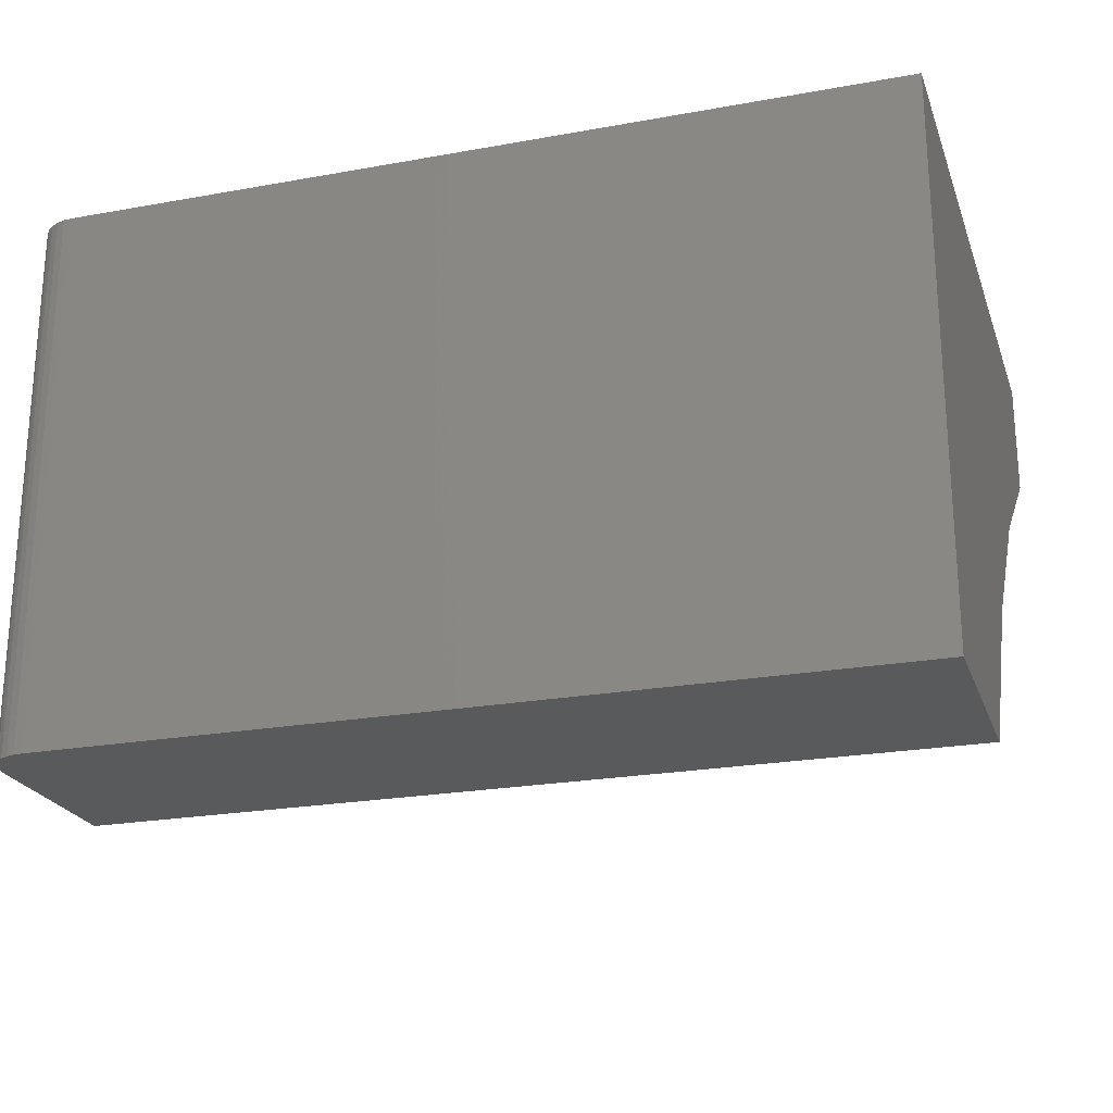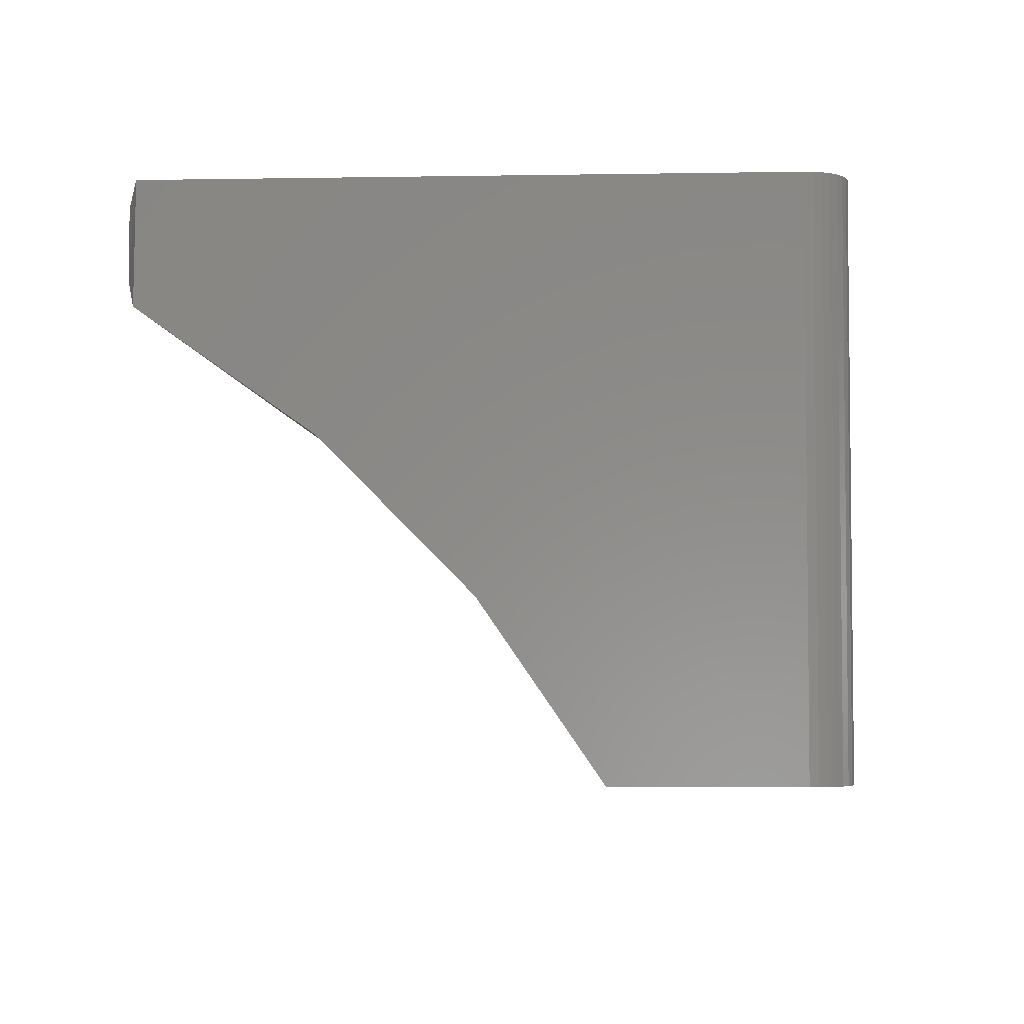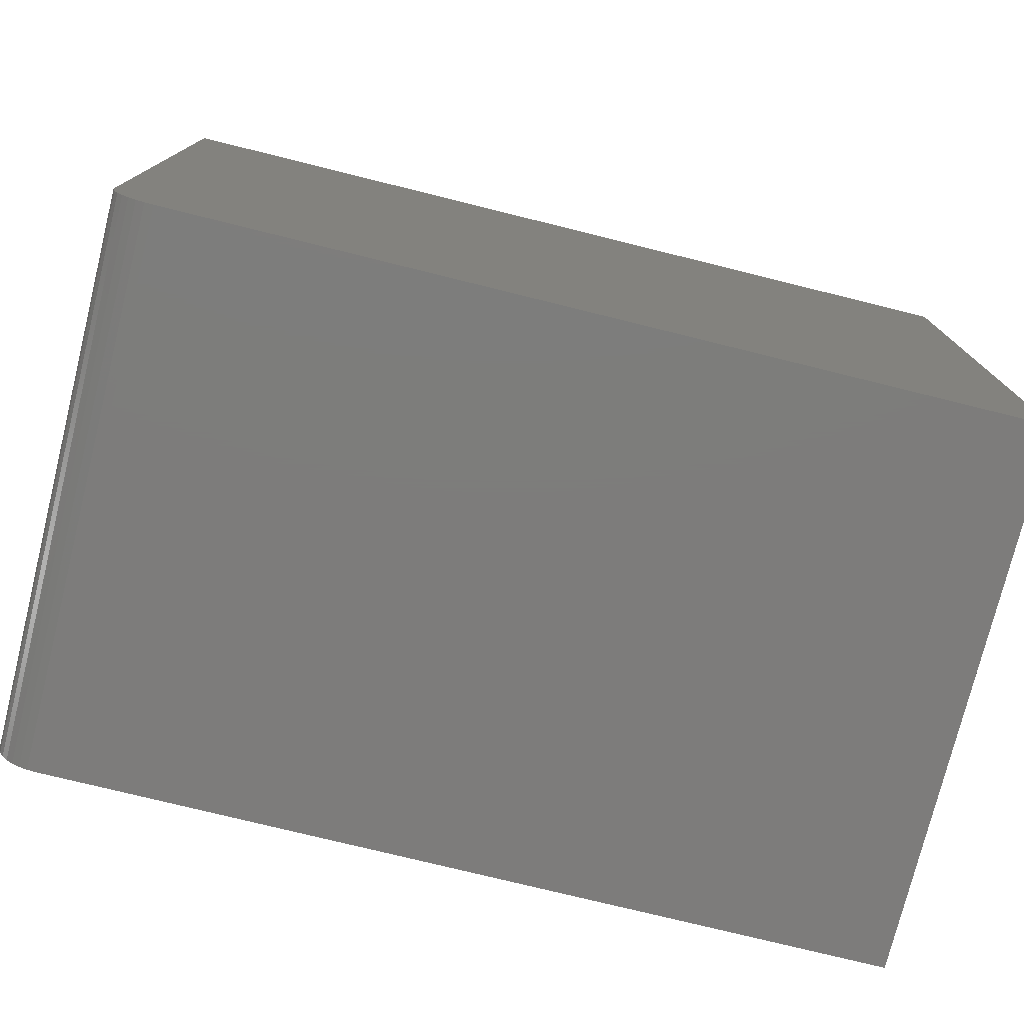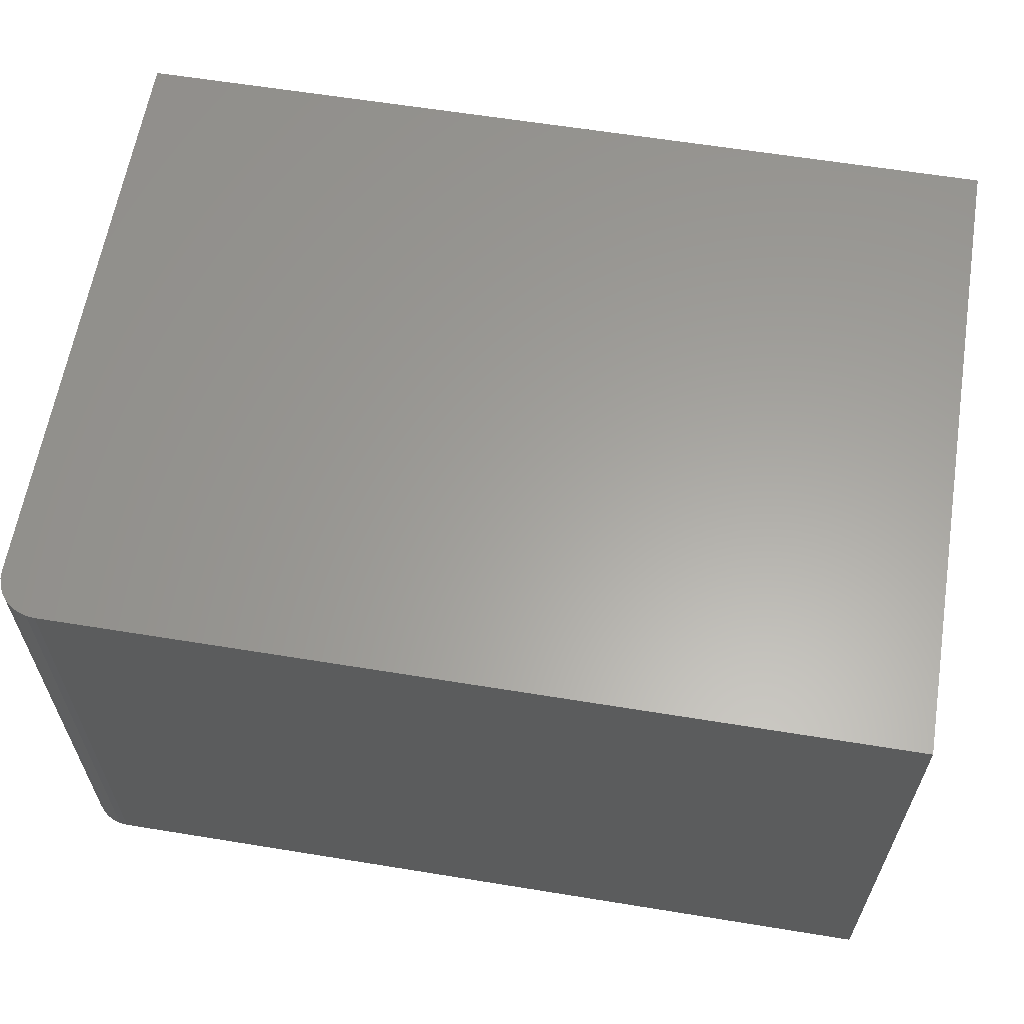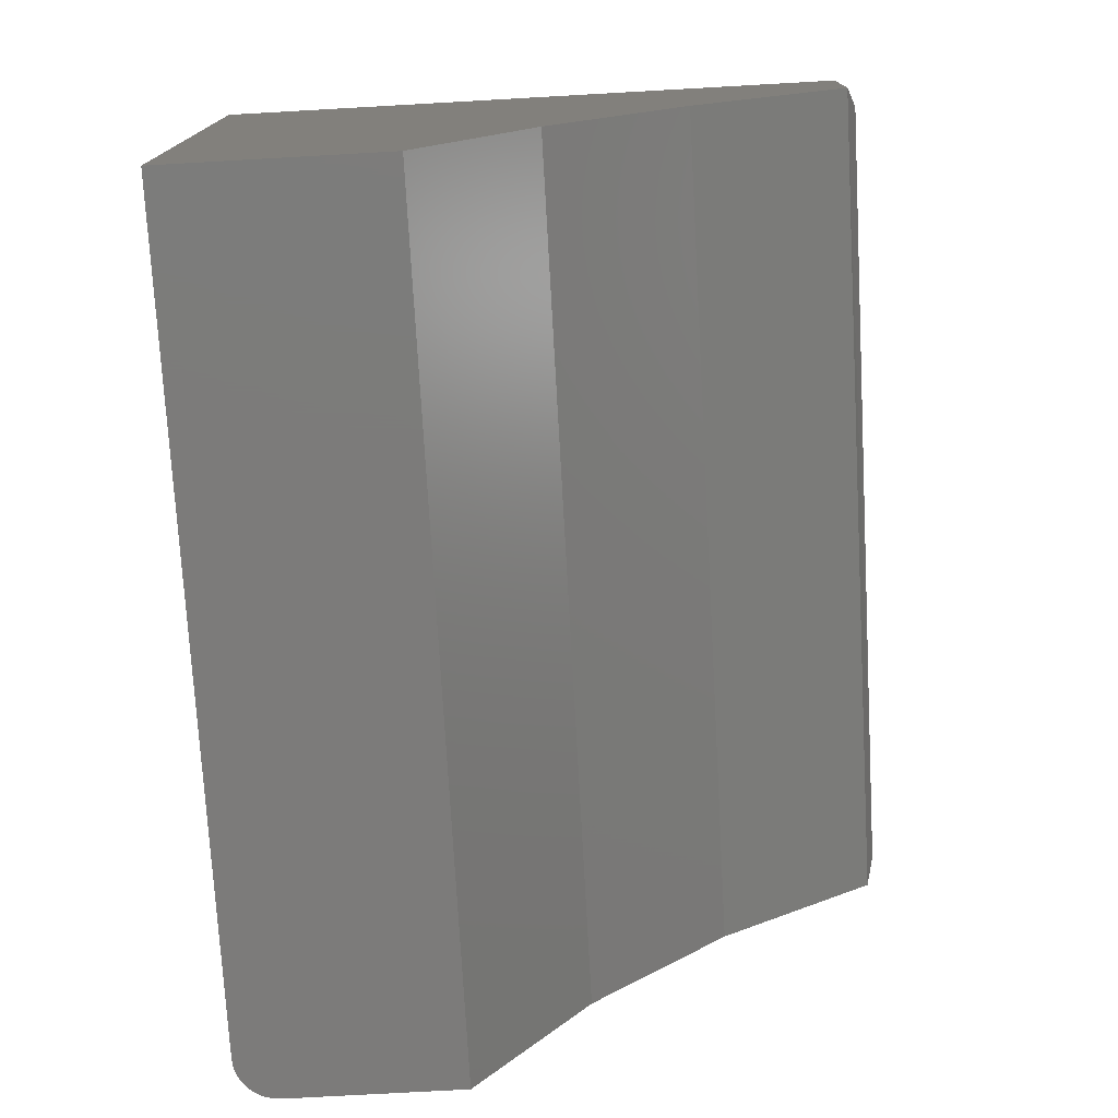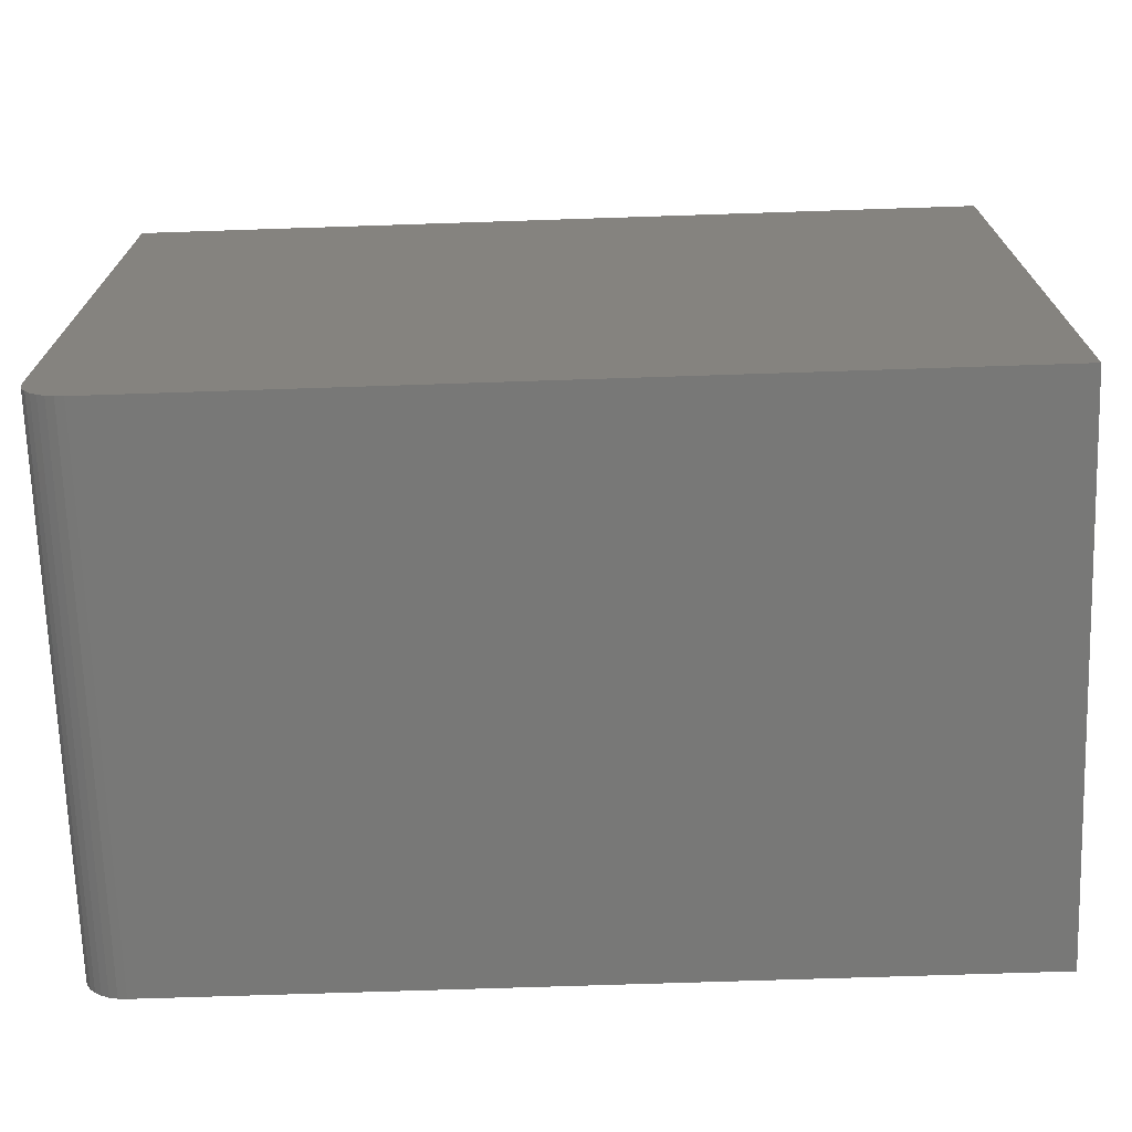
<metadata>
{"format":"stl","ext":"stl","renderer":"f3d","projection":"perspective","resolution":1024,"background":"white","views":[{"elev":-23.0,"azim":-162.9,"up":"+Y"},{"elev":-4.0,"azim":93.2,"up":"+Y"},{"elev":-76.2,"azim":166.1,"up":"+Z"},{"elev":61.5,"azim":-170.6,"up":"+Y"},{"elev":-74.9,"azim":-86.8,"up":"+Y"},{"elev":-70.6,"azim":-178.1,"up":"+Z"}]}
</metadata>
<code>
# stl→obj: 34 verts, 64 faces
v 0.6328 -0.3537 0.03125
v 0.6328 -0.3537 0.4688
v 0.6328 -0.4378 0.4698
v 0.6328 -0.523 0.3487
v 0.6328 -0.6282 0.2446
v 0.6328 -0.75 0.1605
v 0.6328 -0.75 0.03125
v 0.6322 -0.3537 0.02515
v 0.6304 -0.3537 0.01929
v 0.6275 -0.3537 0.01389
v 0.6237 -0.3537 0.009153
v 0.6189 -0.3537 0.005267
v 0.6135 -0.3537 0.002379
v 0.6077 -0.3537 0.0006005
v 0.6016 -0.3537 -2.427e-17
v 0 -0.3537 -2.427e-17
v -1.11e-16 -0.3537 0.4688
v 0.6304 -0.75 0.01929
v 0.6322 -0.75 0.02515
v 0 -0.75 0.1605
v 0 -0.75 0
v 0.6016 -0.75 0
v 0.6077 -0.75 0.0006005
v 0.6135 -0.75 0.002379
v 0.6189 -0.75 0.005267
v 0.6237 -0.75 0.009153
v 0.6275 -0.75 0.01389
v 0 -0.6285 0.2443
v 0 -0.5235 0.3481
v 0 -0.4384 0.4688
v 0.01562 -0.3693 0.4766
v 0.01562 -0.4183 0.4766
v 0.6172 -0.3693 0.4766
v 0.6172 -0.4183 0.4766
f 1 2 3
f 1 3 4
f 1 4 5
f 1 5 6
f 1 6 7
f 1 8 9
f 2 1 9
f 2 9 10
f 2 10 11
f 2 11 12
f 2 12 13
f 2 13 14
f 2 14 15
f 2 15 16
f 2 16 17
f 7 18 19
f 6 20 21
f 6 21 22
f 6 22 23
f 6 23 24
f 6 24 25
f 6 25 26
f 6 26 27
f 6 27 18
f 6 18 7
f 21 16 22
f 22 16 15
f 22 15 23
f 23 15 14
f 23 14 24
f 24 14 13
f 24 13 25
f 25 13 12
f 25 12 26
f 26 12 11
f 26 11 27
f 27 11 10
f 27 10 18
f 18 10 9
f 18 9 19
f 19 9 8
f 19 8 7
f 7 8 1
f 16 21 20
f 16 20 28
f 16 28 29
f 16 29 30
f 16 30 17
f 29 3 30
f 3 29 4
f 4 29 28
f 4 28 5
f 5 28 20
f 5 20 6
f 31 32 33
f 33 32 34
f 2 17 33
f 33 17 31
f 30 32 17
f 17 32 31
f 3 34 30
f 30 34 32
f 3 2 34
f 34 2 33

</code>
